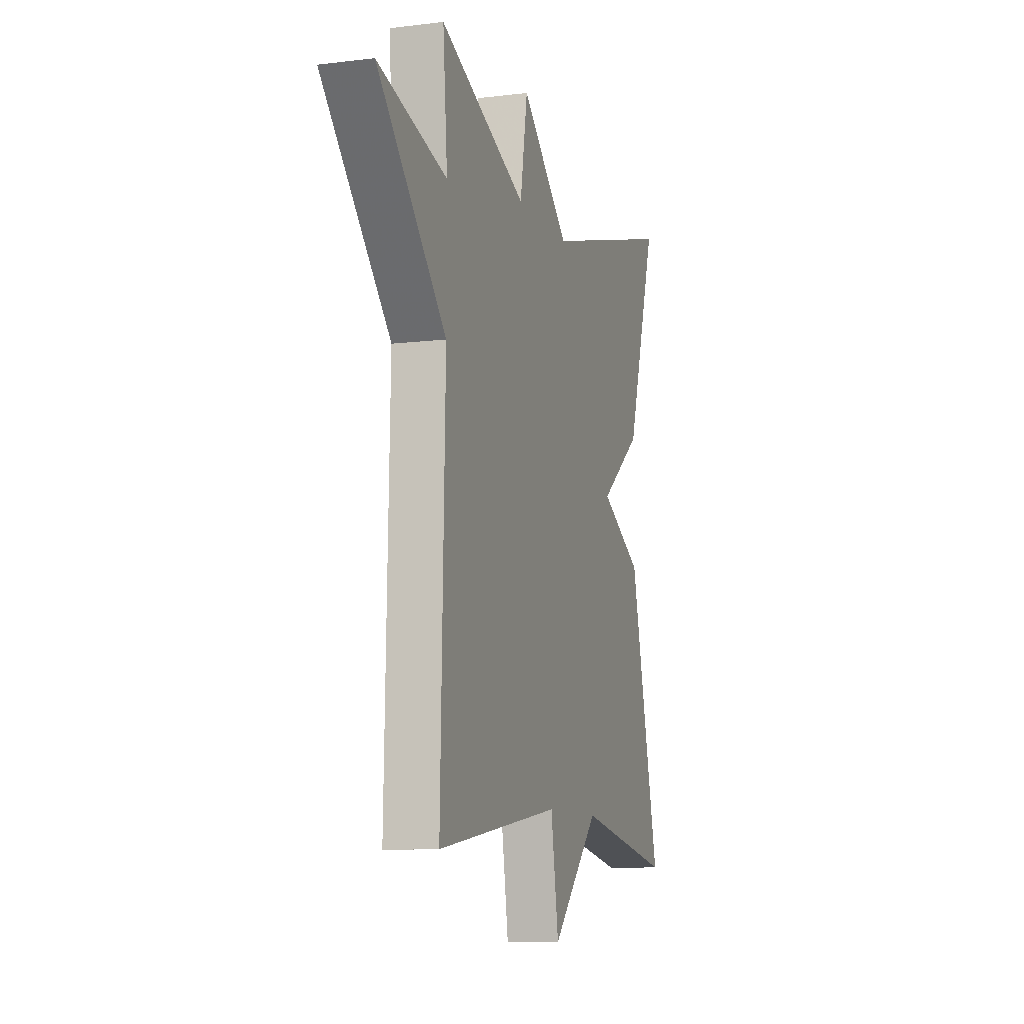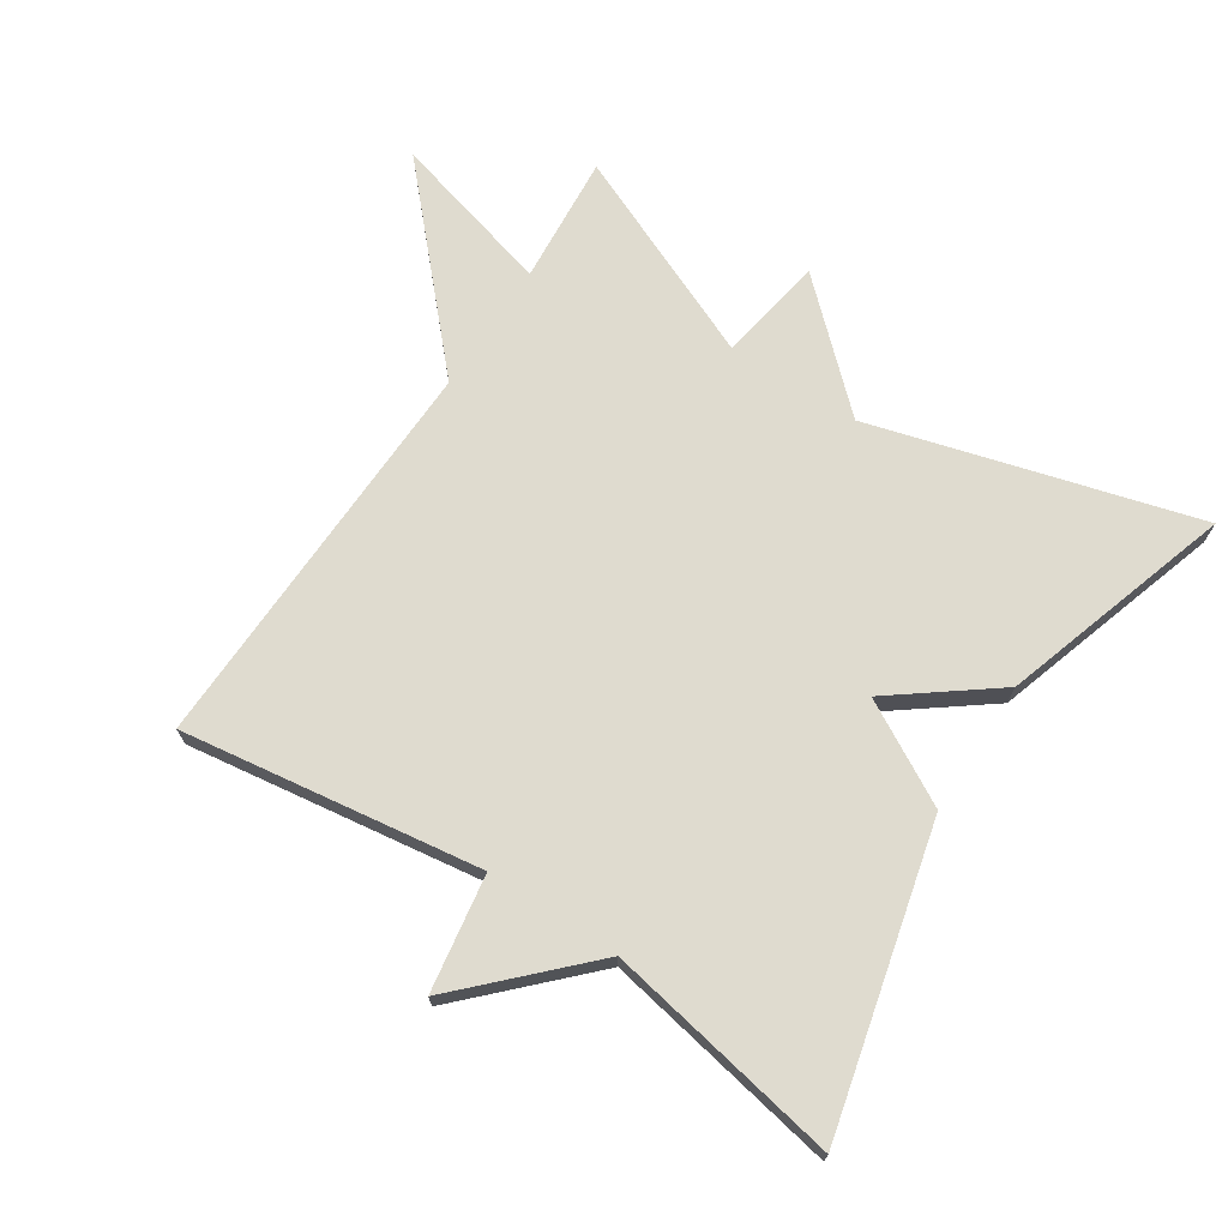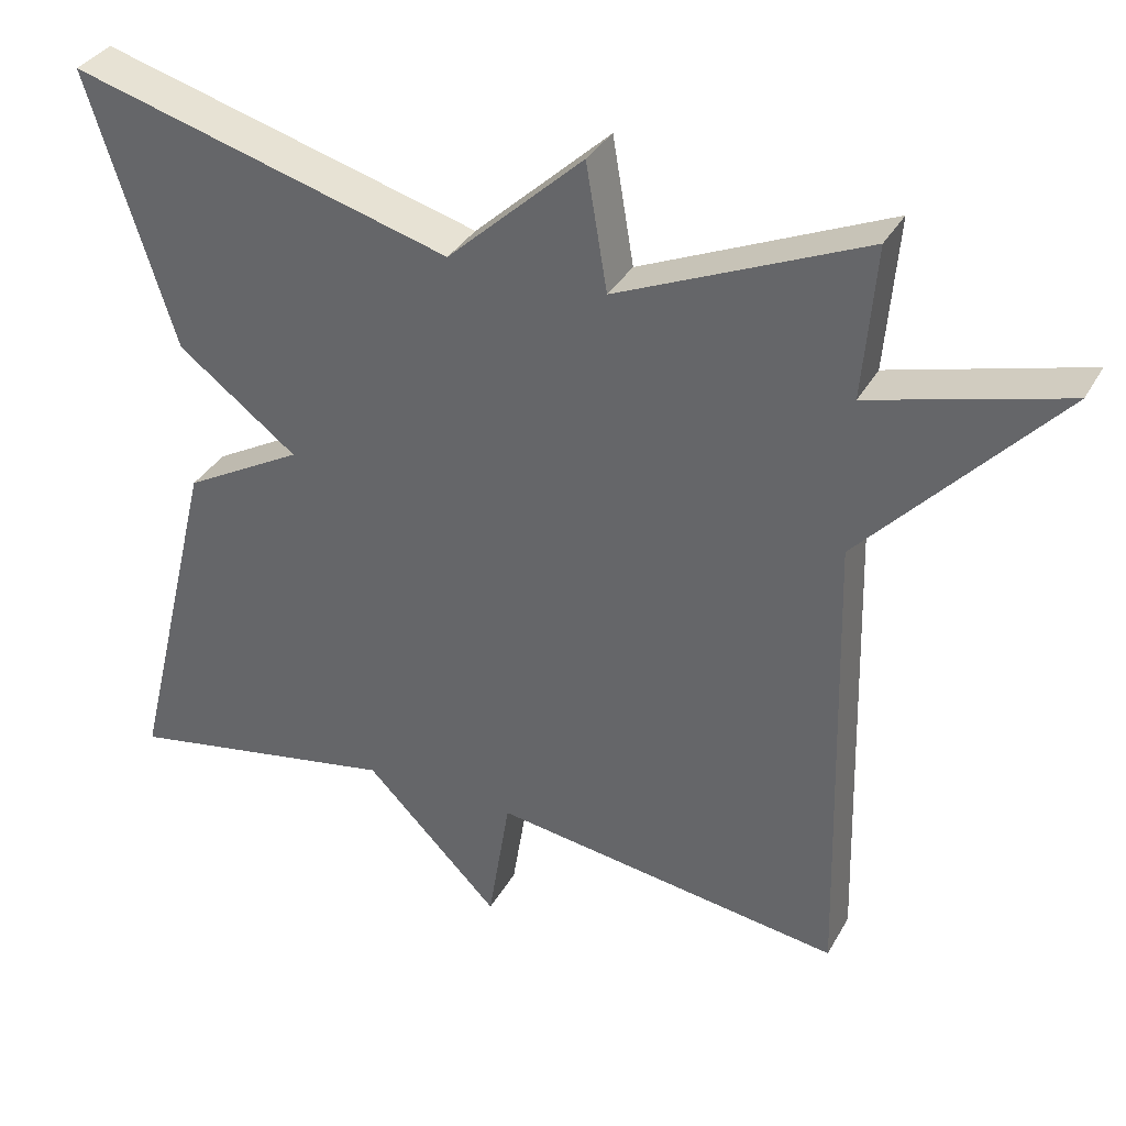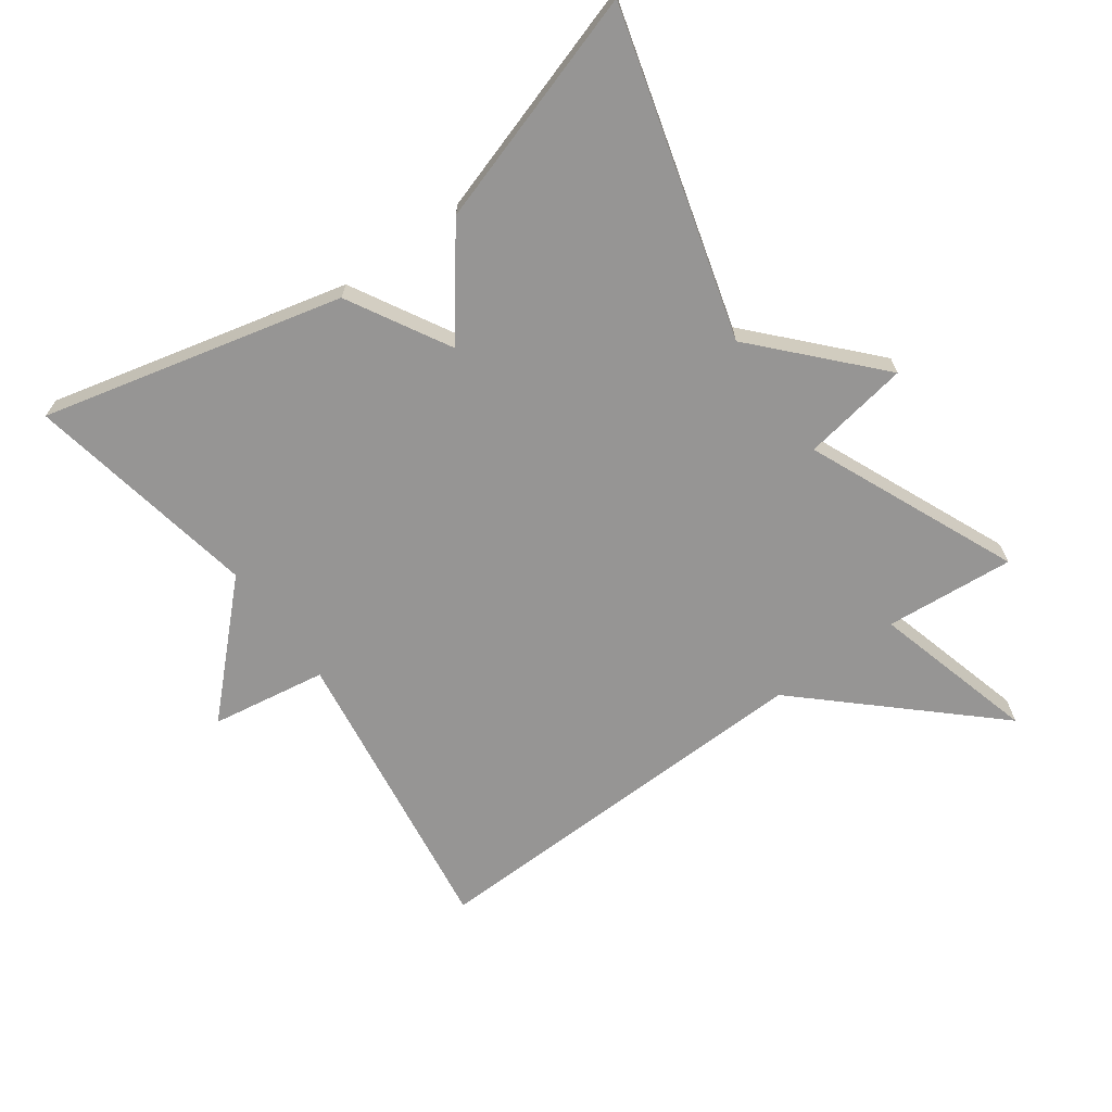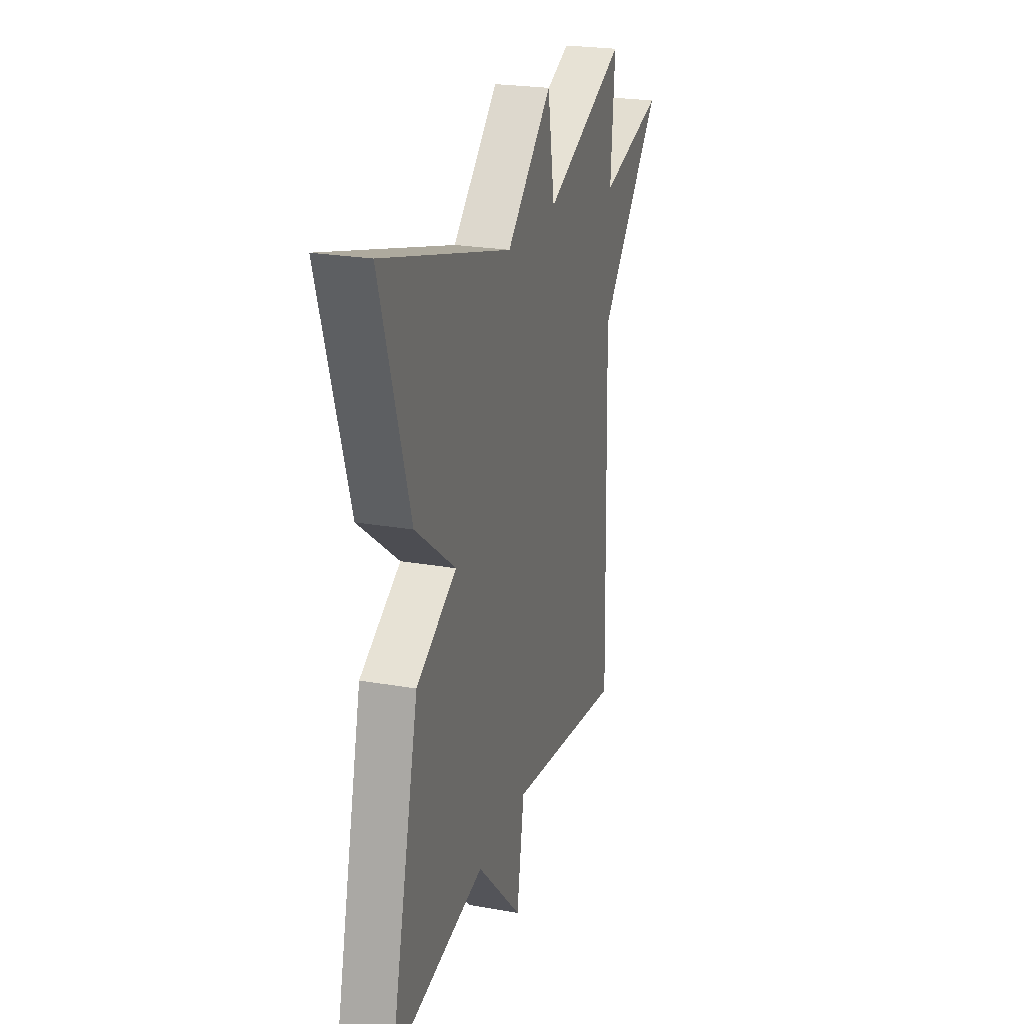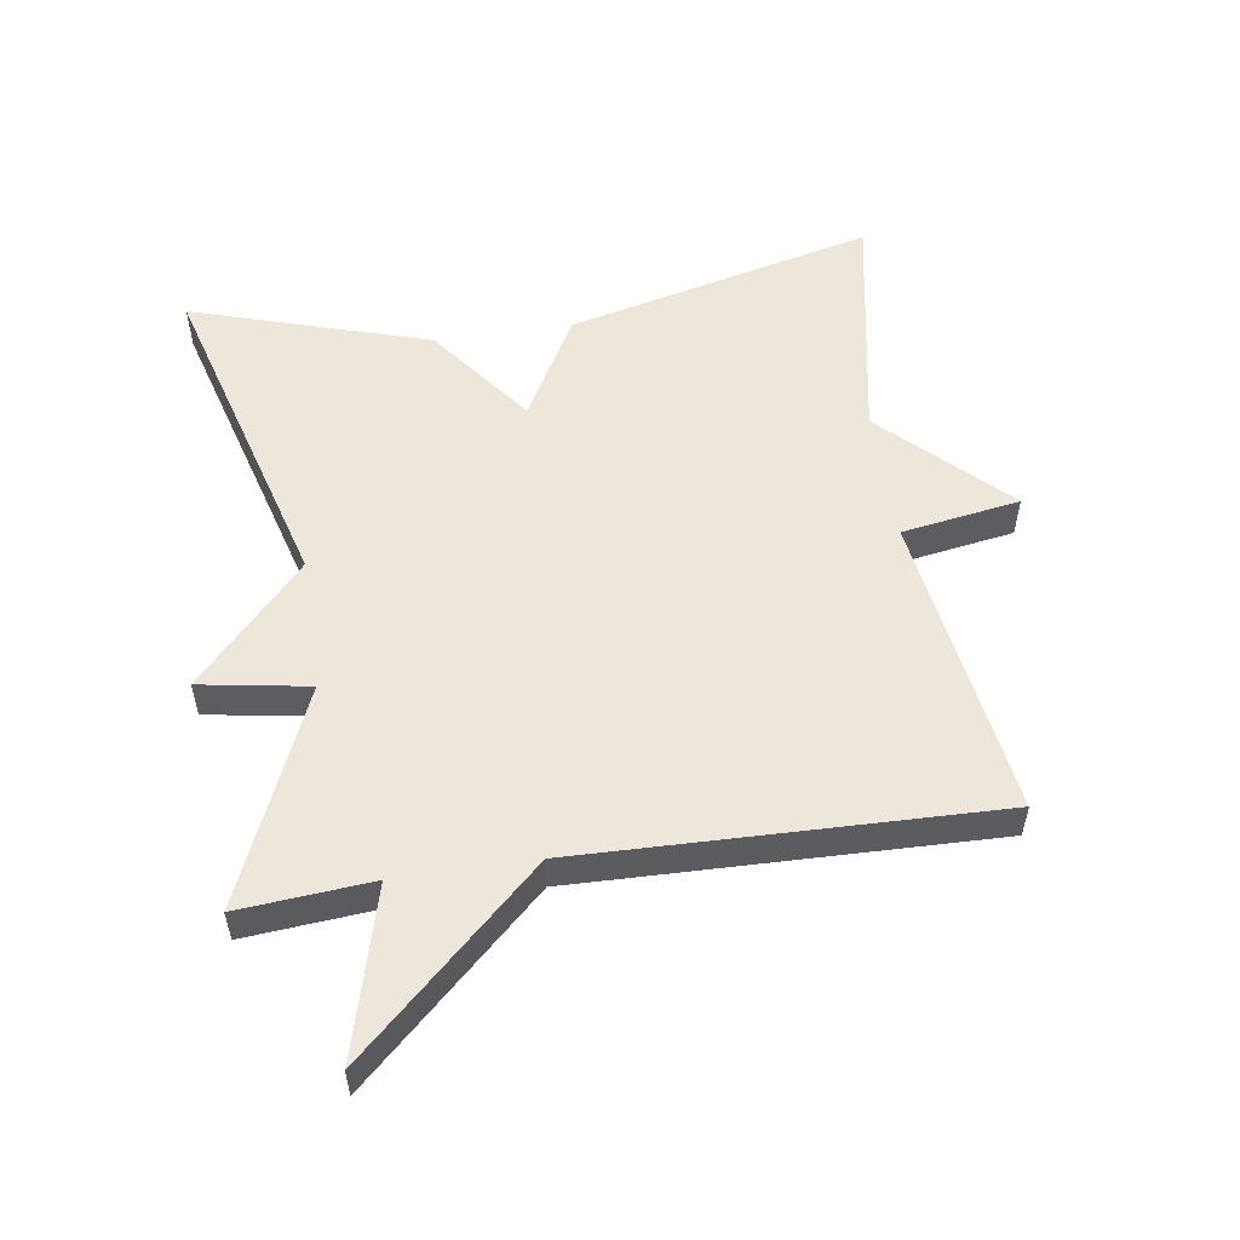
<metadata>
{"format":"obj","ext":"obj","renderer":"f3d","projection":"perspective","resolution":1024,"background":"white","views":[{"elev":-9.6,"azim":107.7,"up":"+Z"},{"elev":70.3,"azim":-146.8,"up":"+Y"},{"elev":34.9,"azim":25.7,"up":"+Z"},{"elev":-67.6,"azim":-54.2,"up":"+Y"},{"elev":23.5,"azim":-73.5,"up":"+Z"},{"elev":54.1,"azim":81.4,"up":"+Y"}]}
</metadata>
<code>
v 0.5 0.07 0.5
v 0.484 0.07 0.306
v 0.73 0.07 0.373
v 0.484 0.07 0.106
v 0.5 0.07 -0.5
v 0.052 0.07 -0.435
v 0.024 0.07 -0.609
v -0.148 0.07 -0.435
v -0.5 0.07 -0.5
v -0.39 0.07 -0.049
v -0.238 0.07 0.036
v -0.39 0.07 0.151
v -0.5 0.07 0.5
v -0.014 0.07 0.364
v 0.159 0.07 0.524
v 0.186 0.07 0.364
v 0.5 0 0.5
v 0.484 0 0.306
v 0.73 0 0.373
v 0.484 0 0.106
v 0.5 0 -0.5
v 0.052 0 -0.435
v 0.024 0 -0.609
v -0.148 0 -0.435
v -0.5 0 -0.5
v -0.39 0 -0.049
v -0.238 0 0.036
v -0.39 0 0.151
v -0.5 0 0.5
v -0.014 0 0.364
v 0.159 0 0.524
v 0.186 0 0.364
f 14 15 16
f 11 12 13 14
f 11 14 16
f 8 9 10 11
f 6 7 8 11
f 6 11 16
f 5 6 16
f 4 5 16
f 2 3 4
f 2 4 16
f 1 2 16
f 32 31 30
f 30 29 28 27
f 32 30 27
f 27 26 25 24
f 27 24 23 22
f 32 27 22
f 32 22 21
f 32 21 20
f 20 19 18
f 32 20 18
f 32 18 17
f 1 17 18 2
f 2 18 19 3
f 3 19 20 4
f 4 20 21 5
f 5 21 22 6
f 6 22 23 7
f 7 23 24 8
f 8 24 25 9
f 9 25 26 10
f 10 26 27 11
f 11 27 28 12
f 12 28 29 13
f 13 29 30 14
f 14 30 31 15
f 15 31 32 16
f 16 32 17 1

</code>
